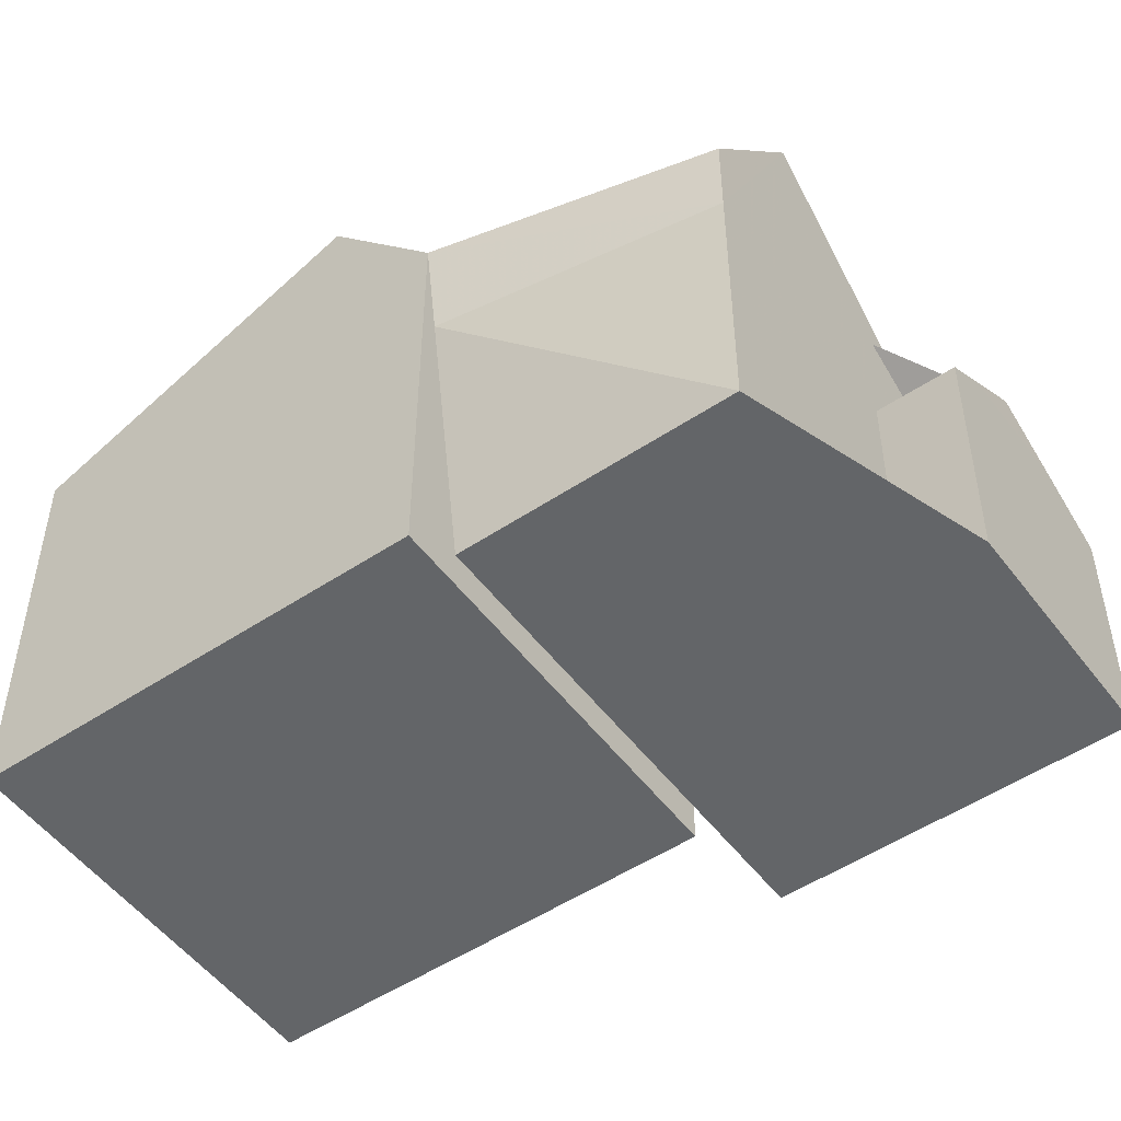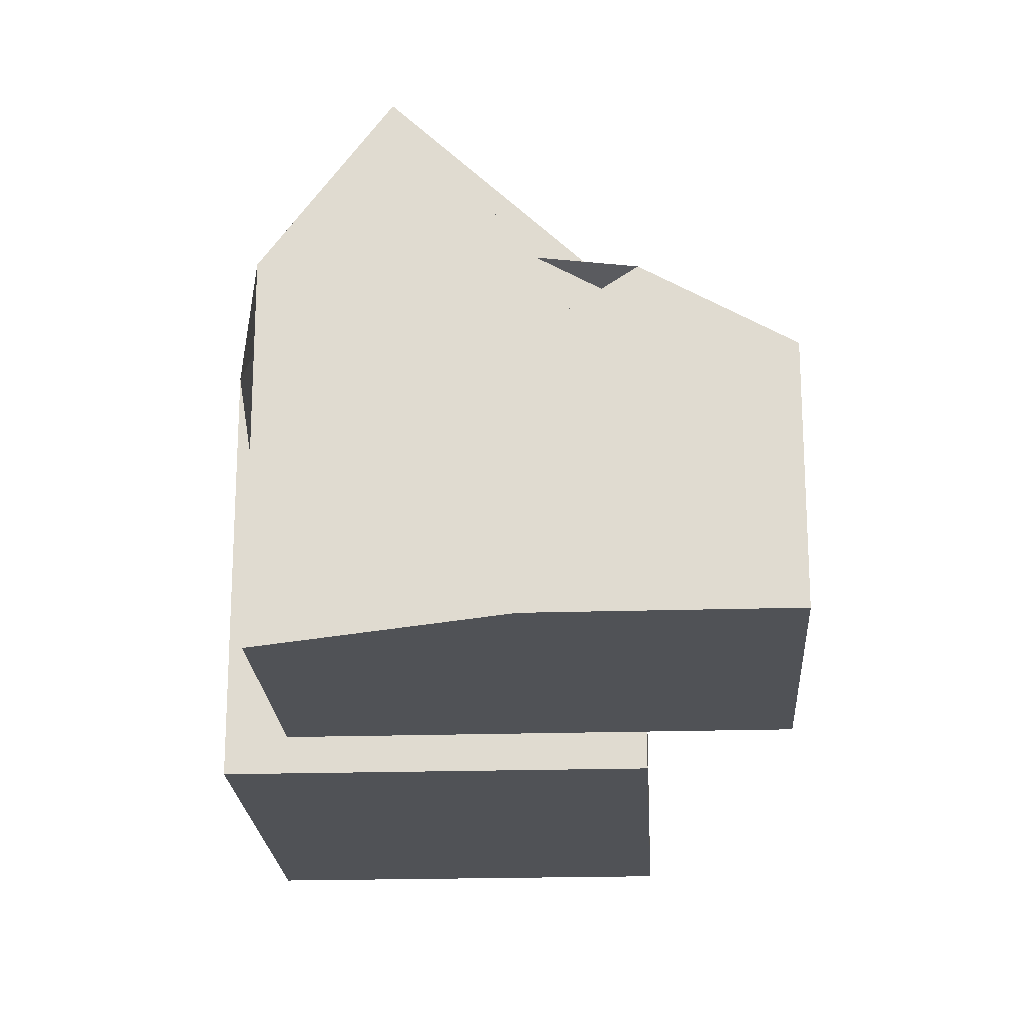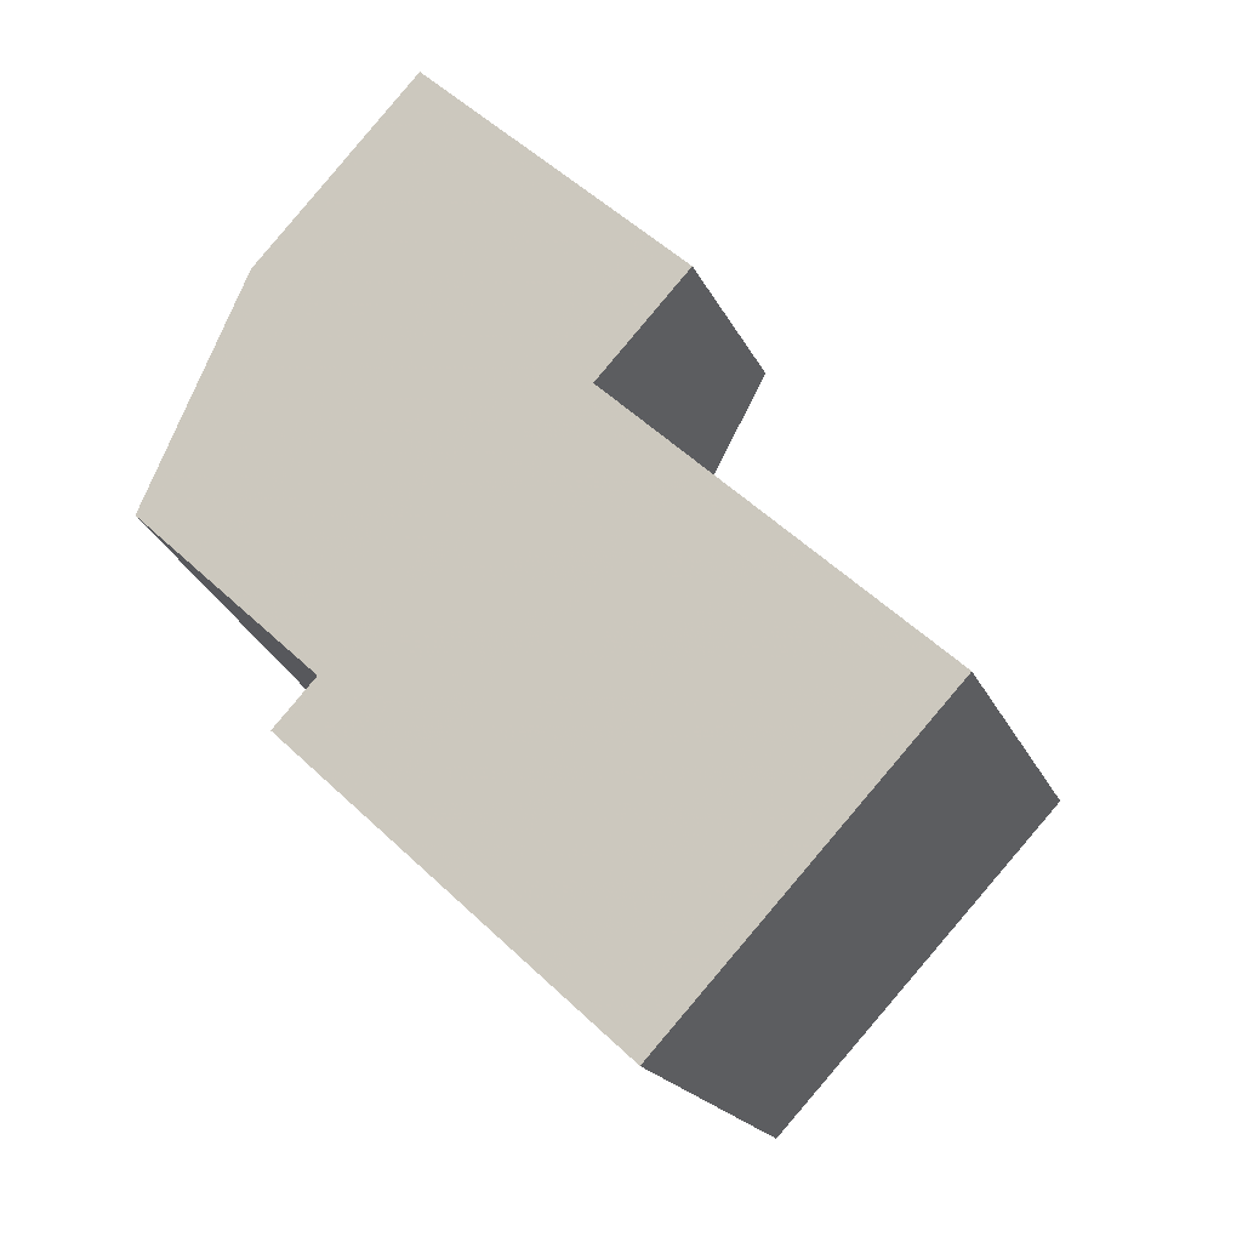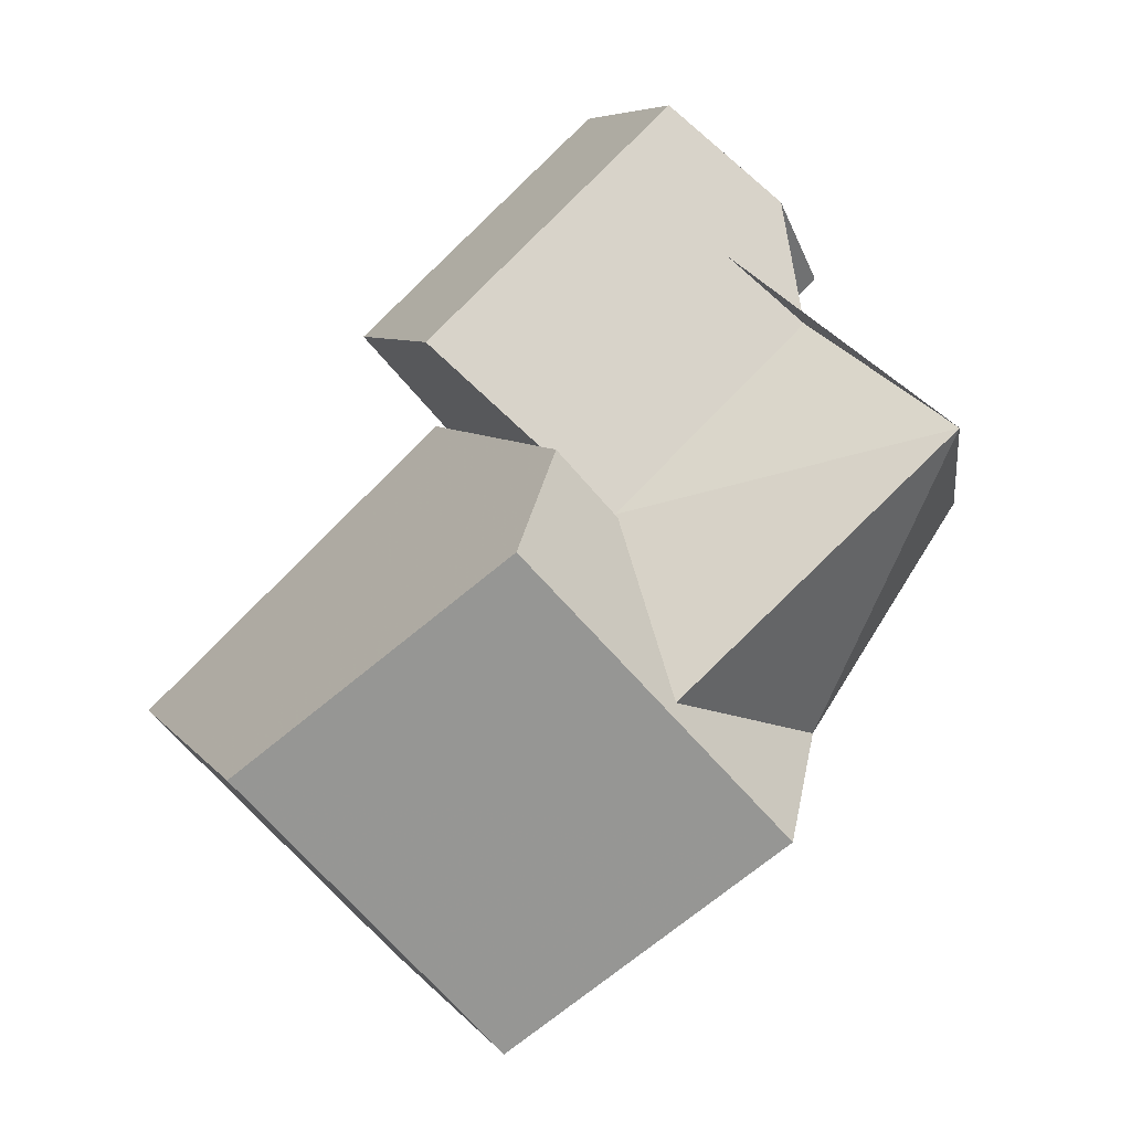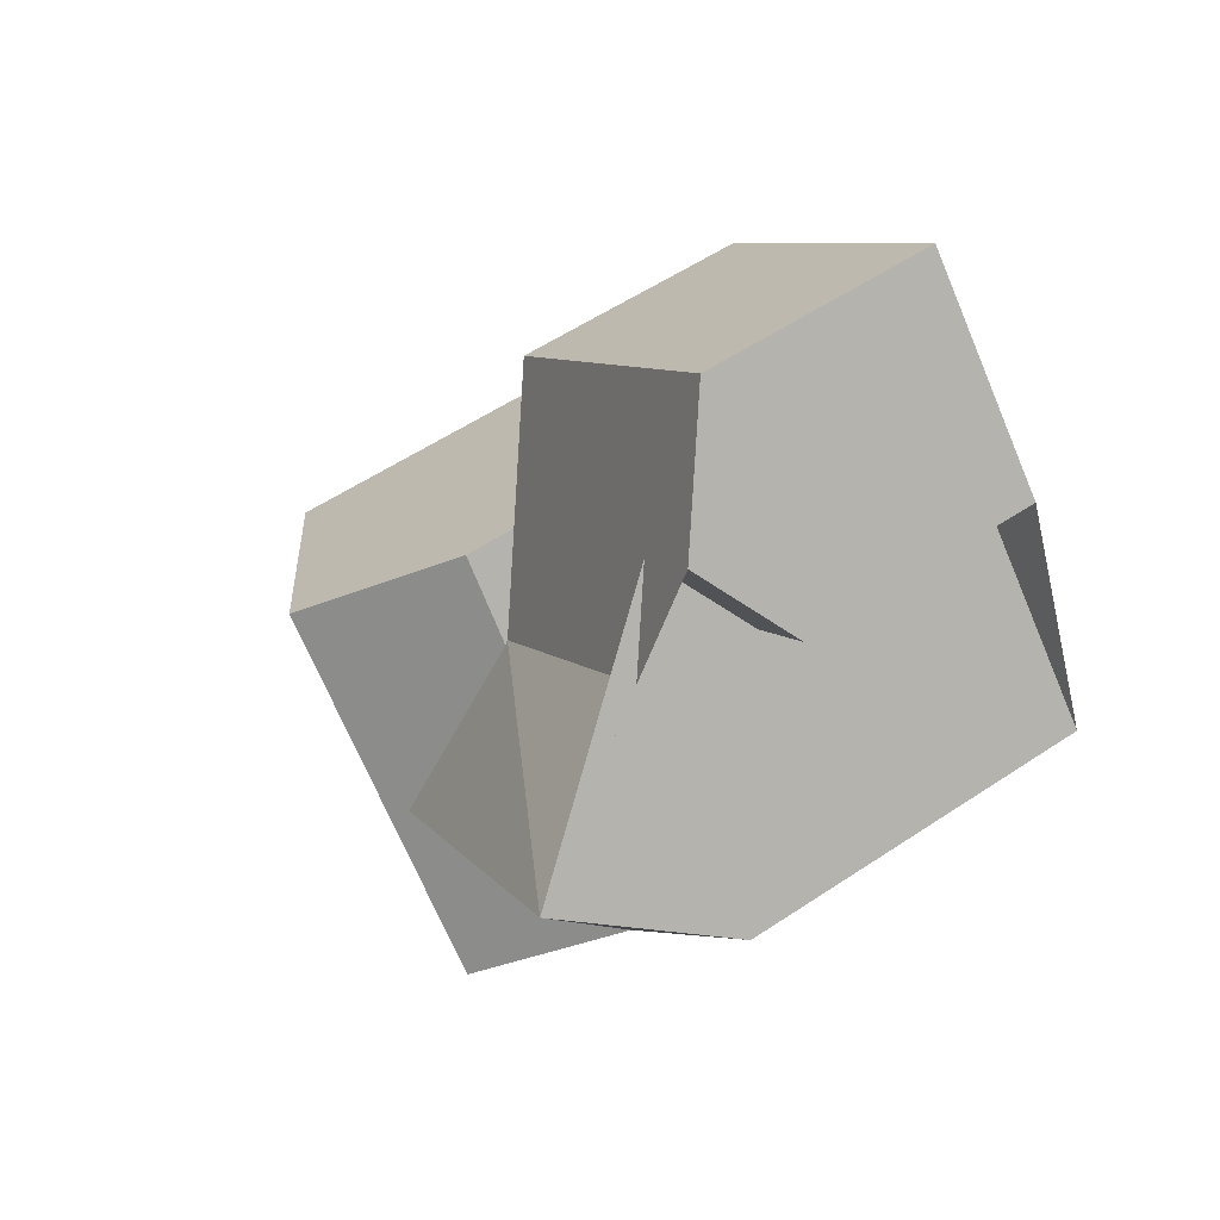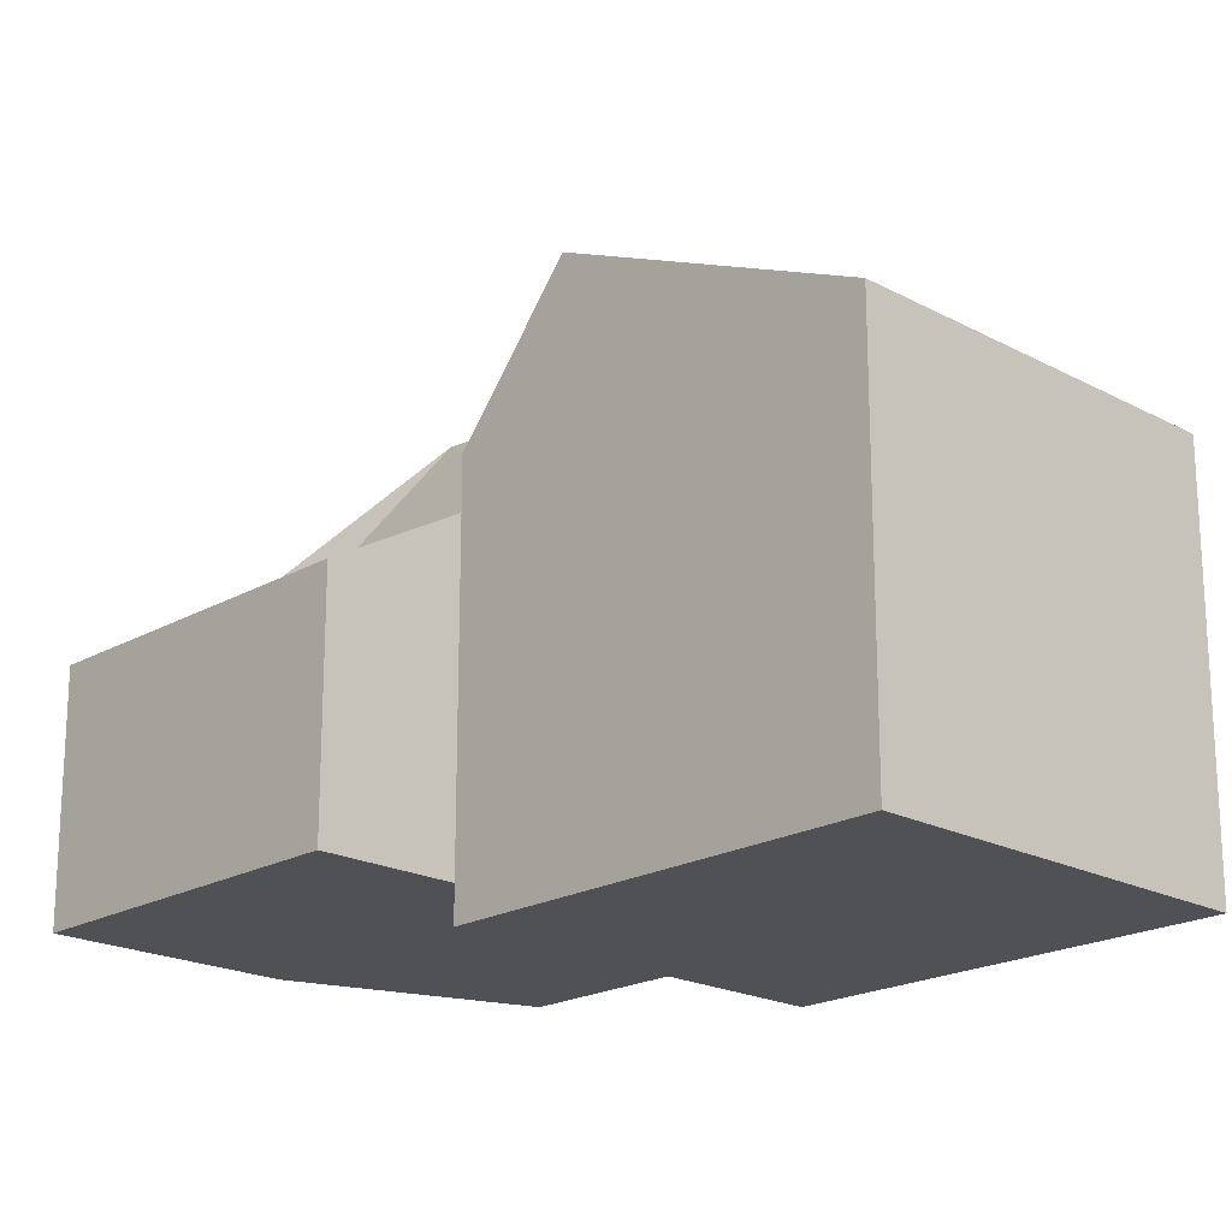
<metadata>
{"format":"obj","ext":"obj","renderer":"f3d","projection":"perspective","resolution":1024,"background":"white","views":[{"elev":-51.4,"azim":-101.5,"up":"+Y"},{"elev":-21.1,"azim":-44.1,"up":"+Y"},{"elev":-19.0,"azim":18.3,"up":"+Z"},{"elev":6.6,"azim":160.3,"up":"+Z"},{"elev":56.1,"azim":-125.0,"up":"+Z"},{"elev":-20.1,"azim":88.8,"up":"+Y"}]}
</metadata>
<code>
v 344.9 5.151 266.8
v 343.5 2.948 268
v 348 2.819 272.9
v 349.4 5.151 271.5
v 353.4 2.866 267.9
v 348.9 2.819 263.1
v 346.8 4.877 269
v 342.2 5.402 273.2
v 340.9 2.791 271.8
v 343.7 2.79 274.8
v 347 2.79 271.8
v 343.7 1.953 276.8
v 345.2 0.711 278.4
v 349.5 0.711 274.5
v 344.7 1.953 275.9
v 343.5 0.843 274.7
v 342.6 0.843 275.5
g CityEngineMaterial_38
f 1 2 3 4
f 1 4 5 6
f 7 2 8
f 8 2 9
f 8 10 11 7
f 12 13 14 11 10 15
f 12 15 16 17
v 348.9 2.819 263.1
v 353.4 2.866 267.9
v 348.9 0.743 263.1
v 353.4 0.743 267.9
v 349.4 5.151 271.5
v 348 2.819 272.9
v 348 0.743 272.9
v 343.5 2.948 268
v 343.5 0.743 268
v 344.9 5.151 266.8
v 342.2 5.402 273.2
v 340.9 2.791 271.8
v 344.7 1.953 275.9
v 343.7 2.79 274.8
v 340.9 1.328 271.8
v 344 1.328 275.2
v 343.7 1.953 276.8
v 344.5 1.328 277.6
v 343.1 1.328 276.1
v 347 2.79 271.8
v 343.7 1.328 268.2
v 348.8 1.328 273.7
g CityEngineMaterial_157
f 20 18 19 21
f 21 19 22 23 24
f 24 23 25 26
f 26 25 27 18 20
f 28 29 32 33 30 31
f 36 35 34
f 38 25 37 39
f 25 38 32 29
v 343.5 -3.757 268
v 348.9 -3.757 263.1
v 353.4 -3.757 267.9
v 348 -3.757 272.9
v 342.6 -3.172 275.5
v 343.5 -3.172 274.7
v 340.9 -3.172 271.8
v 344.2 -3.172 268.7
v 349.5 -3.172 274.5
v 345.2 -3.172 278.4
g CityEngineMaterial_127
f 40 41 42 43
f 44 45 46 47 48 49
v 348.9 -3.757 263.1
v 353.4 -3.757 267.9
v 348.9 0.743 263.1
v 353.4 0.743 267.9
v 348 -3.757 272.9
v 348 0.743 272.9
v 343.5 -3.757 268
v 343.5 0.743 268
v 340.9 -3.172 271.8
v 343.5 -3.172 274.7
v 343.5 0.843 274.7
v 340.9 1.328 271.8
v 344 1.328 275.2
v 342.6 0.843 275.5
v 342.6 -3.172 275.5
v 345.2 -3.172 278.4
v 345.2 0.711 278.4
v 344.5 1.328 277.6
v 343.1 1.328 276.1
v 349.5 -3.172 274.5
v 349.5 0.711 274.5
v 344.2 -3.172 268.7
v 343.7 1.328 268.2
v 348.8 1.328 273.7
g CityEngineMaterial_129
f 50 52 53 51
f 51 53 55 54
f 54 55 57 56
f 56 57 52 50
f 62 61 58 59 60
f 63 64 65 66 67 68
f 66 65 69 70
f 71 72 73 70 69
f 72 71 58 61
f 63 60 59 64

</code>
